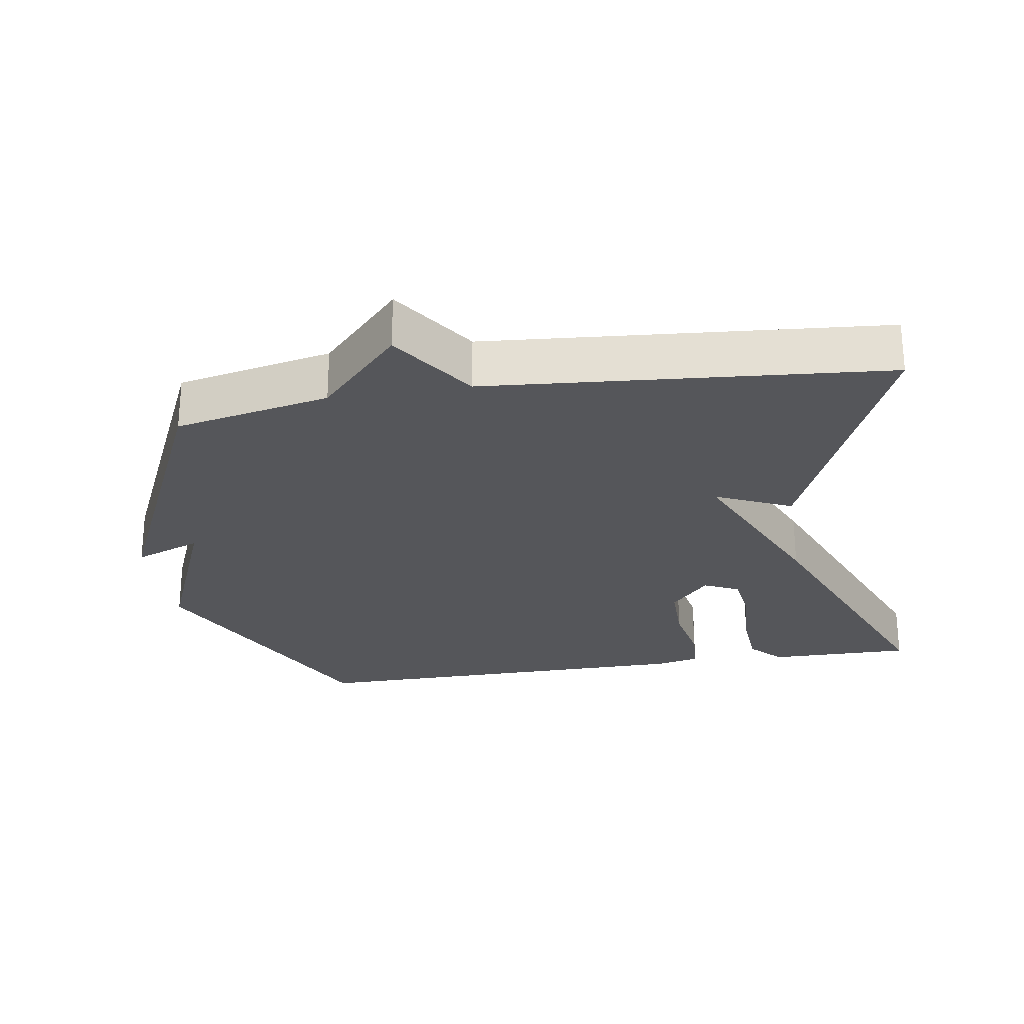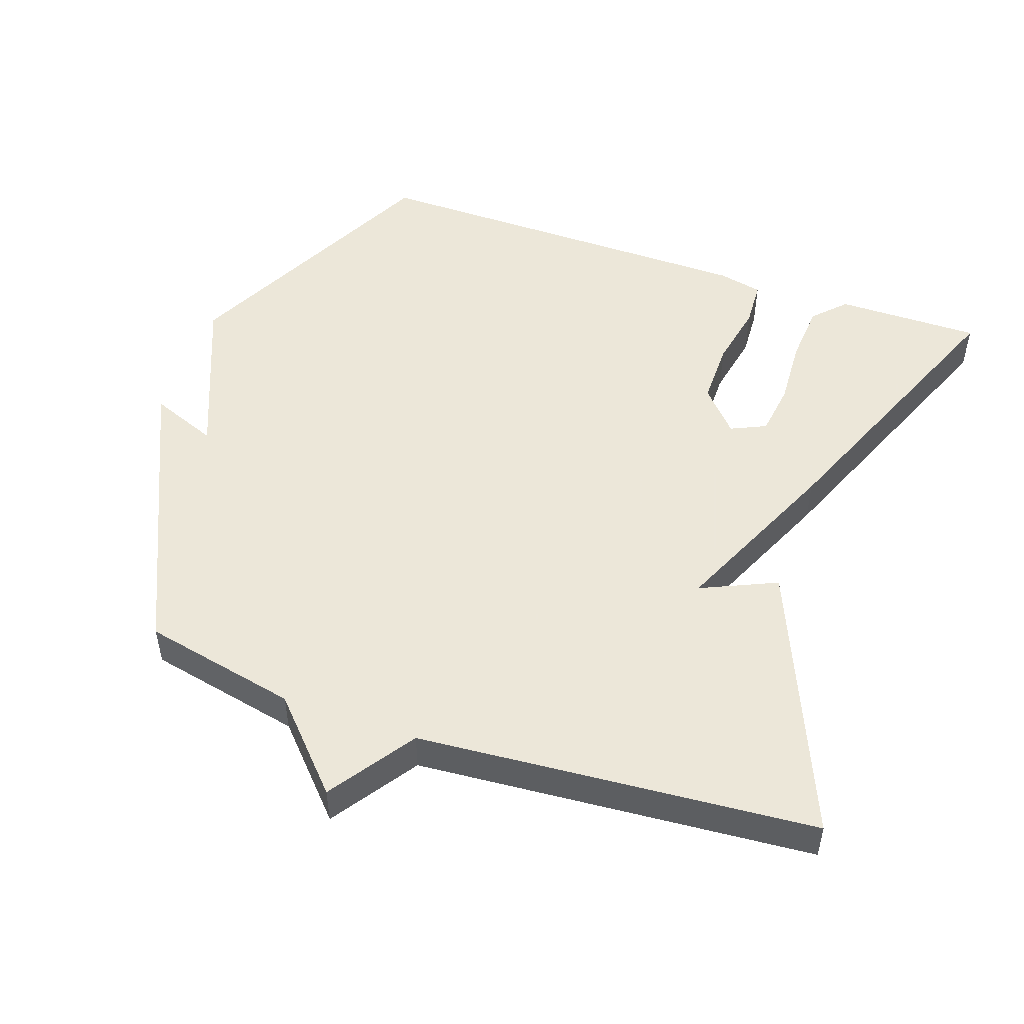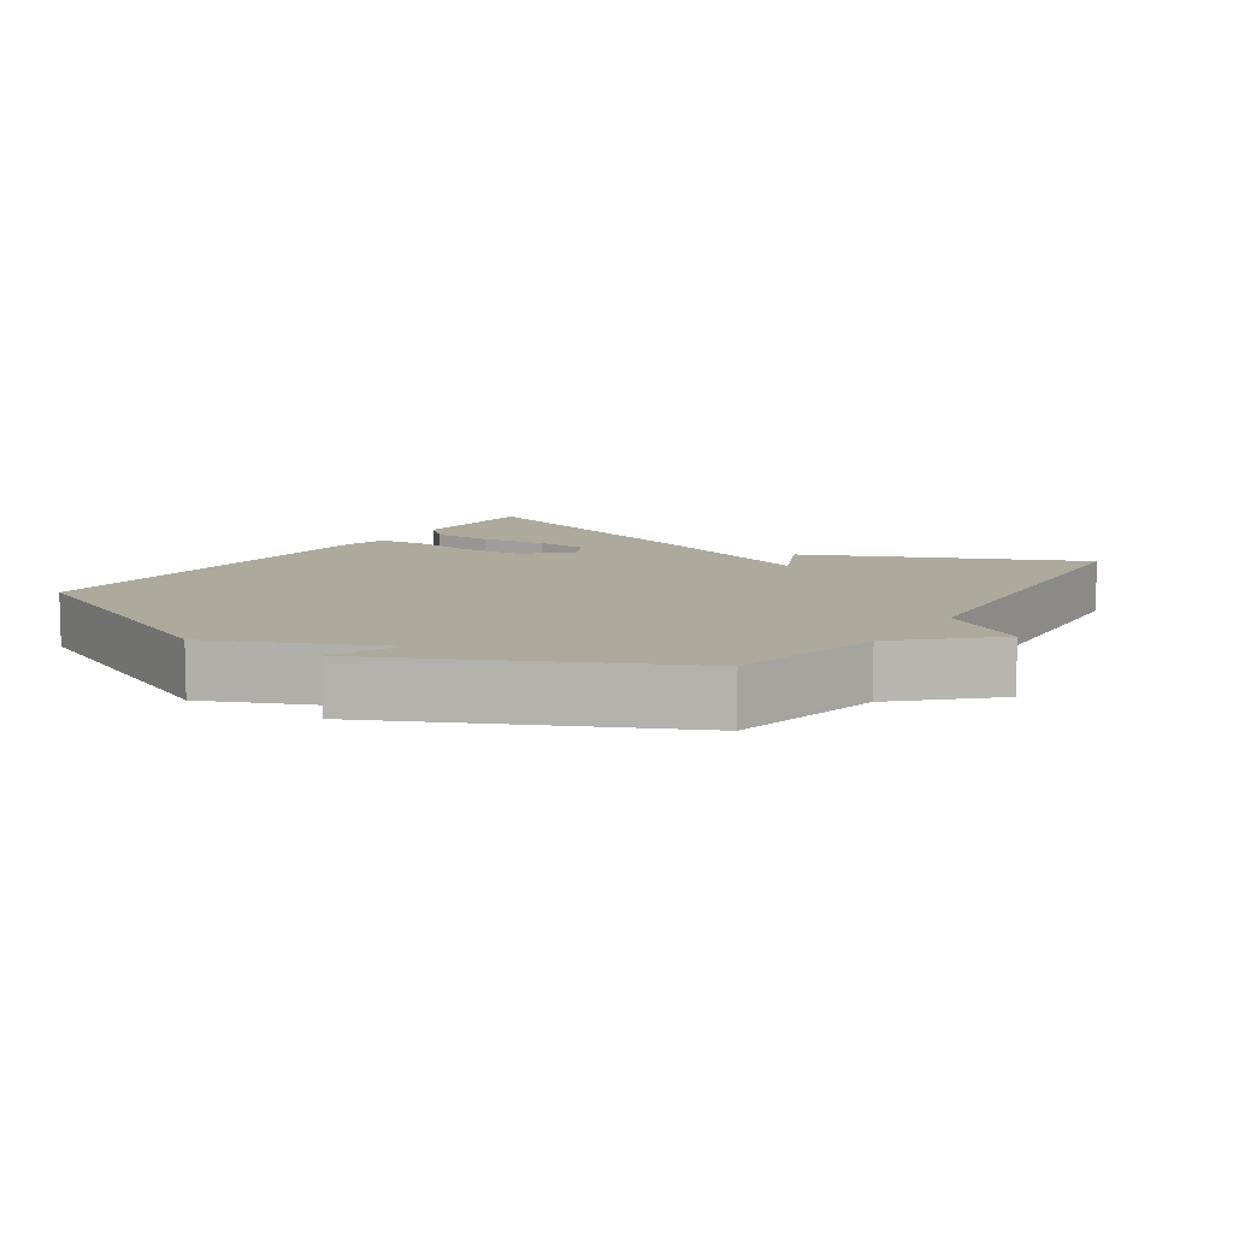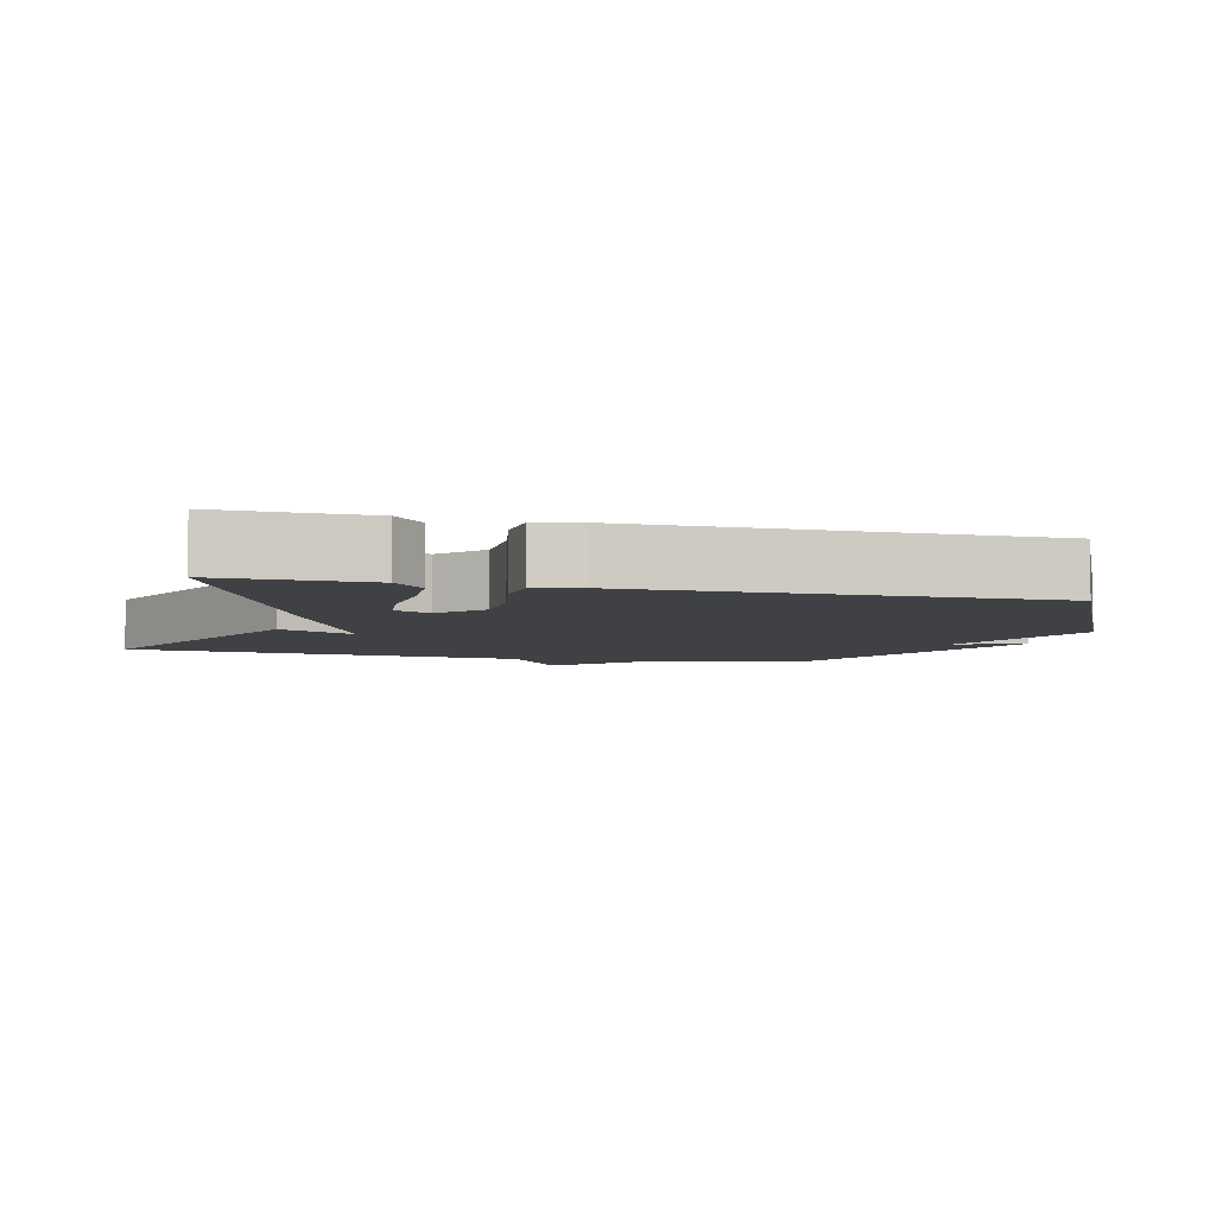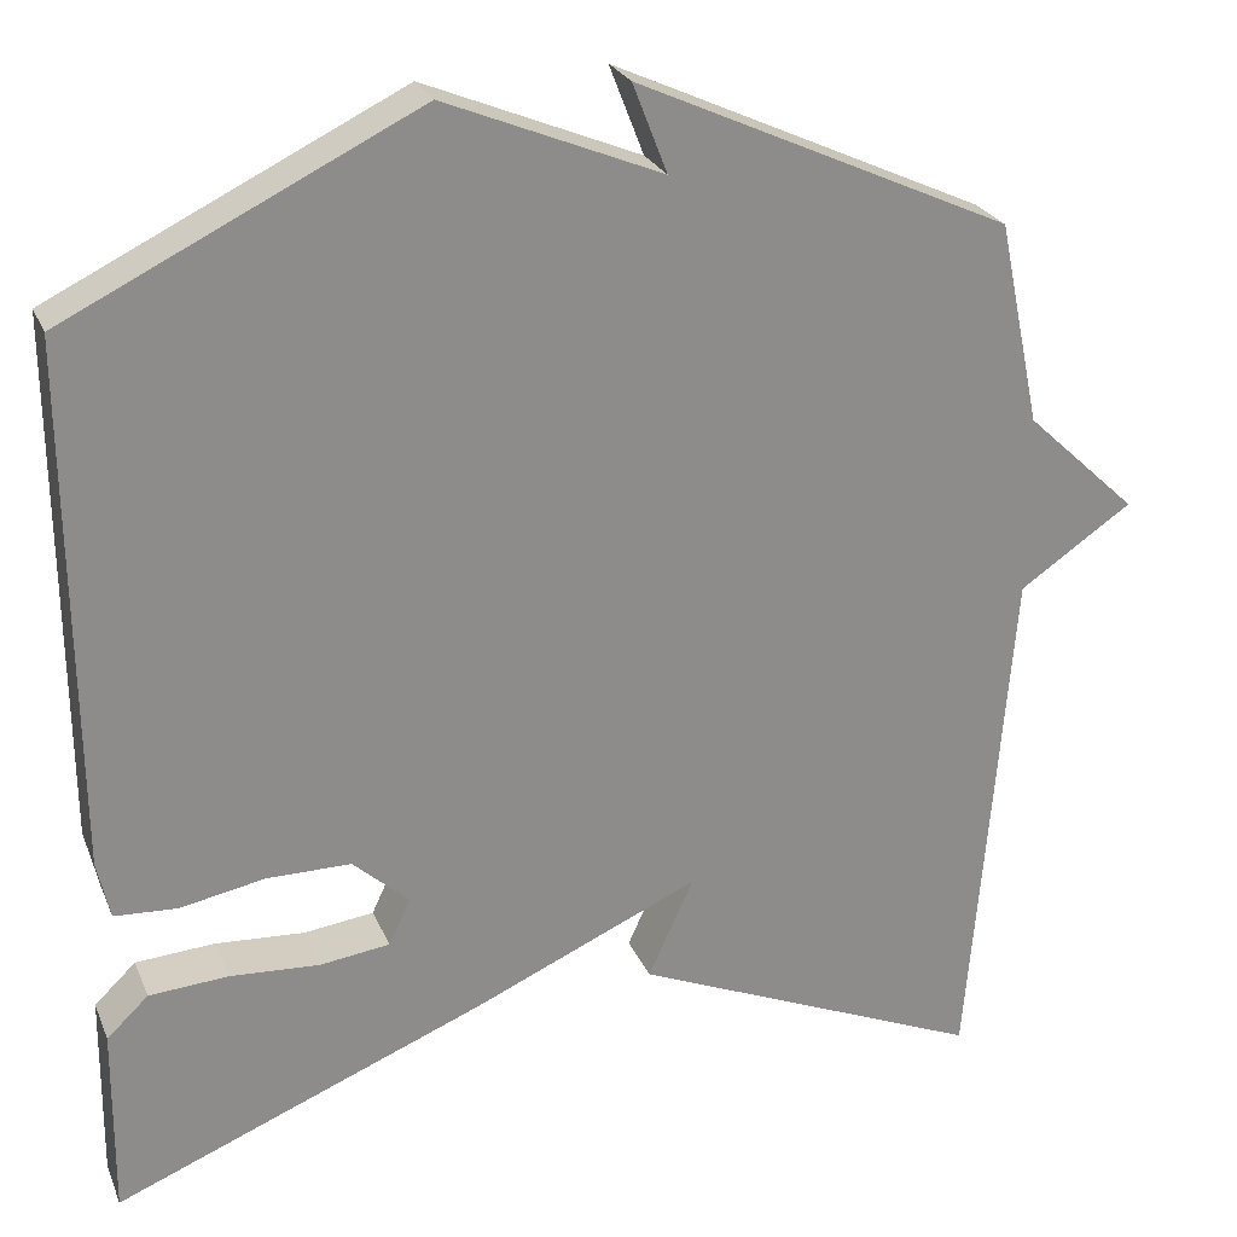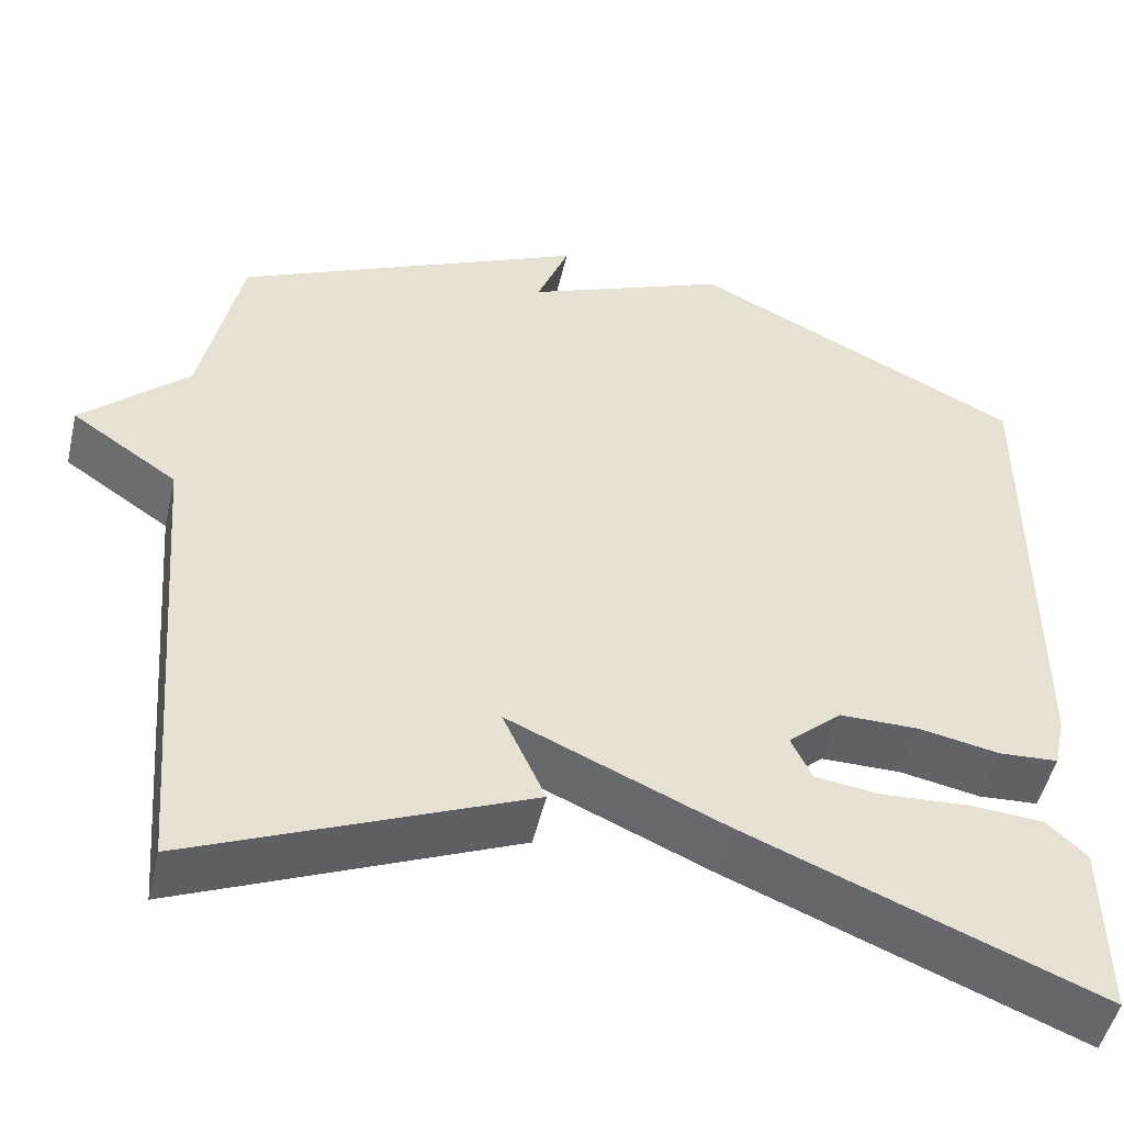
<metadata>
{"format":"obj","ext":"obj","renderer":"f3d","projection":"perspective","resolution":1024,"background":"white","views":[{"elev":-25.9,"azim":99.1,"up":"+Y"},{"elev":50.2,"azim":109.4,"up":"+Y"},{"elev":8.9,"azim":32.8,"up":"+Y"},{"elev":-5.3,"azim":-104.6,"up":"+Y"},{"elev":25.3,"azim":-19.2,"up":"+Z"},{"elev":-50.0,"azim":166.9,"up":"+Z"}]}
</metadata>
<code>
v 0.5 0.07 -0.5
v 0.11 0.07 -0.335
v 0.16 0.07 -0.225
v -0.09 0.07 -0.335
v -0.5 0.07 -0.5
v -0.498 0.07 -0.29
v -0.452 0.07 -0.246
v -0.364 0.07 -0.24
v -0.265 0.07 -0.246
v -0.188 0.07 -0.236
v -0.164 0.07 -0.185
v -0.226 0.07 -0.129
v -0.319 0.07 -0.129
v -0.413 0.07 -0.147
v -0.482 0.07 -0.143
v -0.496 0.07 -0.079
v -0.5 0.07 0.5
v -0.113 0.07 0.689
v 0.125 0.07 0.591
v 0.087 0.07 0.689
v 0.5 0.07 0.5
v 0.547 0.07 0.275
v 0.671 0.07 0.159
v 0.547 0.07 0.075
v 0.5 0 -0.5
v 0.11 0 -0.335
v 0.16 0 -0.225
v -0.09 0 -0.335
v -0.5 0 -0.5
v -0.498 0 -0.29
v -0.452 0 -0.246
v -0.364 0 -0.24
v -0.265 0 -0.246
v -0.188 0 -0.236
v -0.164 0 -0.185
v -0.226 0 -0.129
v -0.319 0 -0.129
v -0.413 0 -0.147
v -0.482 0 -0.143
v -0.496 0 -0.079
v -0.5 0 0.5
v -0.113 0 0.689
v 0.125 0 0.591
v 0.087 0 0.689
v 0.5 0 0.5
v 0.547 0 0.275
v 0.671 0 0.159
v 0.547 0 0.075
f 22 23 24
f 21 22 24
f 20 21 24
f 19 20 24
f 18 19 24
f 17 18 24
f 16 17 24
f 15 16 24
f 14 15 24
f 13 14 24
f 12 13 24
f 11 12 24
f 10 11 24
f 7 8 9
f 6 7 9
f 5 6 9
f 4 5 9
f 3 4 9 10
f 24 1 2 3
f 3 10 24
f 48 47 46
f 48 46 45
f 48 45 44
f 48 44 43
f 48 43 42
f 48 42 41
f 48 41 40
f 48 40 39
f 48 39 38
f 48 38 37
f 48 37 36
f 48 36 35
f 48 35 34
f 33 32 31
f 33 31 30
f 33 30 29
f 33 29 28
f 34 33 28 27
f 27 26 25 48
f 48 34 27
f 1 25 26 2
f 2 26 27 3
f 3 27 28 4
f 4 28 29 5
f 5 29 30 6
f 6 30 31 7
f 7 31 32 8
f 8 32 33 9
f 9 33 34 10
f 10 34 35 11
f 11 35 36 12
f 12 36 37 13
f 13 37 38 14
f 14 38 39 15
f 15 39 40 16
f 16 40 41 17
f 17 41 42 18
f 18 42 43 19
f 19 43 44 20
f 20 44 45 21
f 21 45 46 22
f 22 46 47 23
f 23 47 48 24
f 24 48 25 1

</code>
